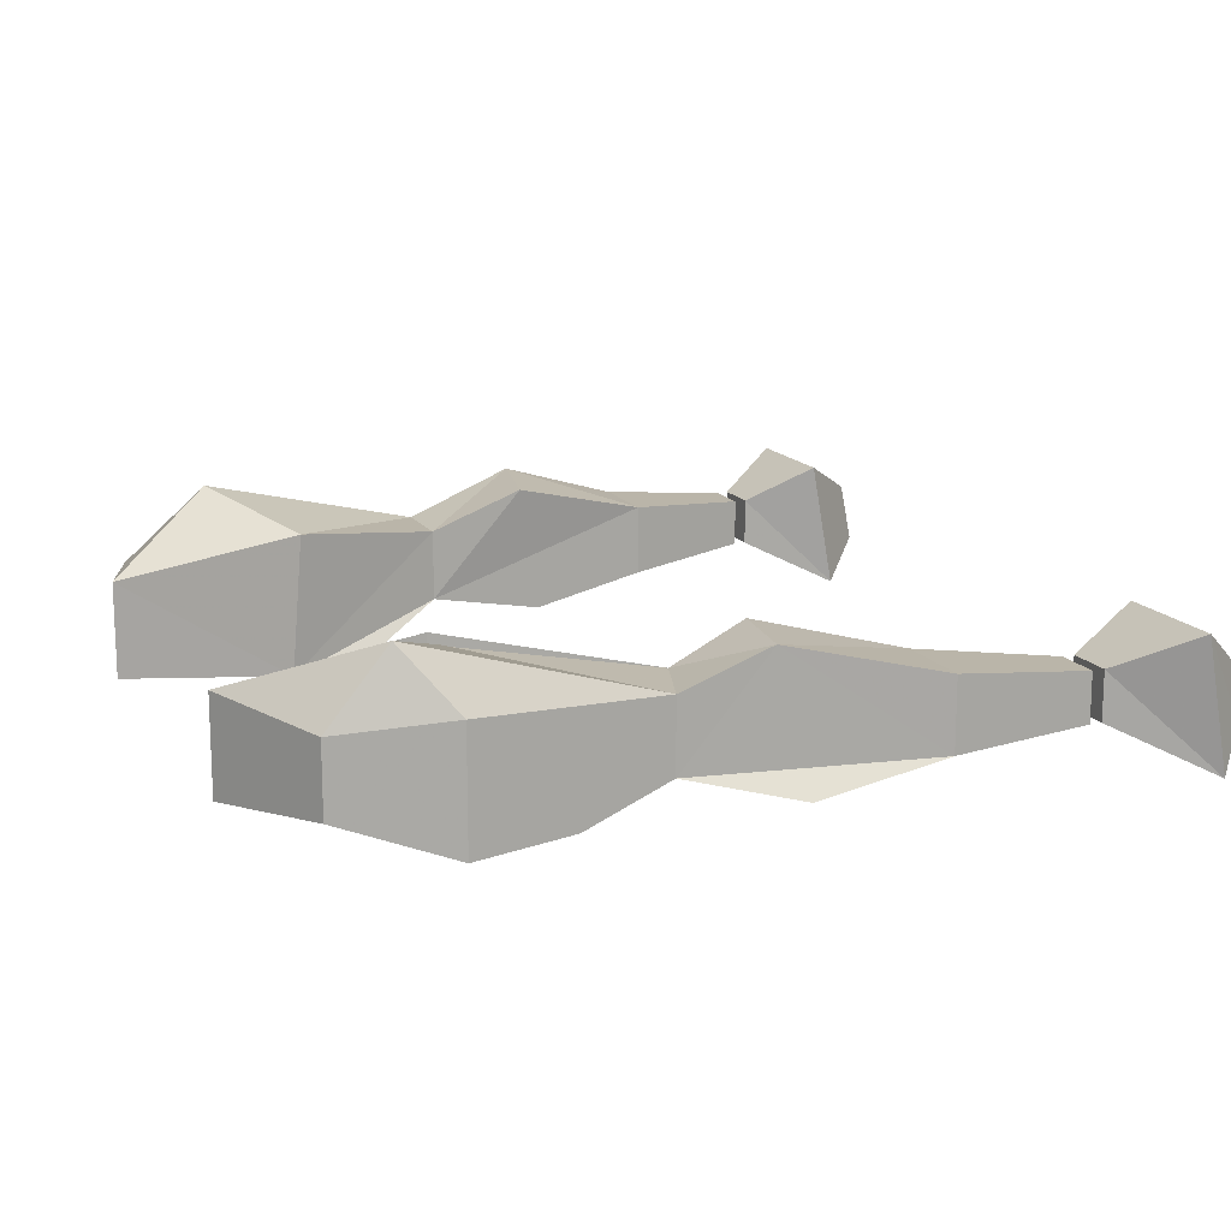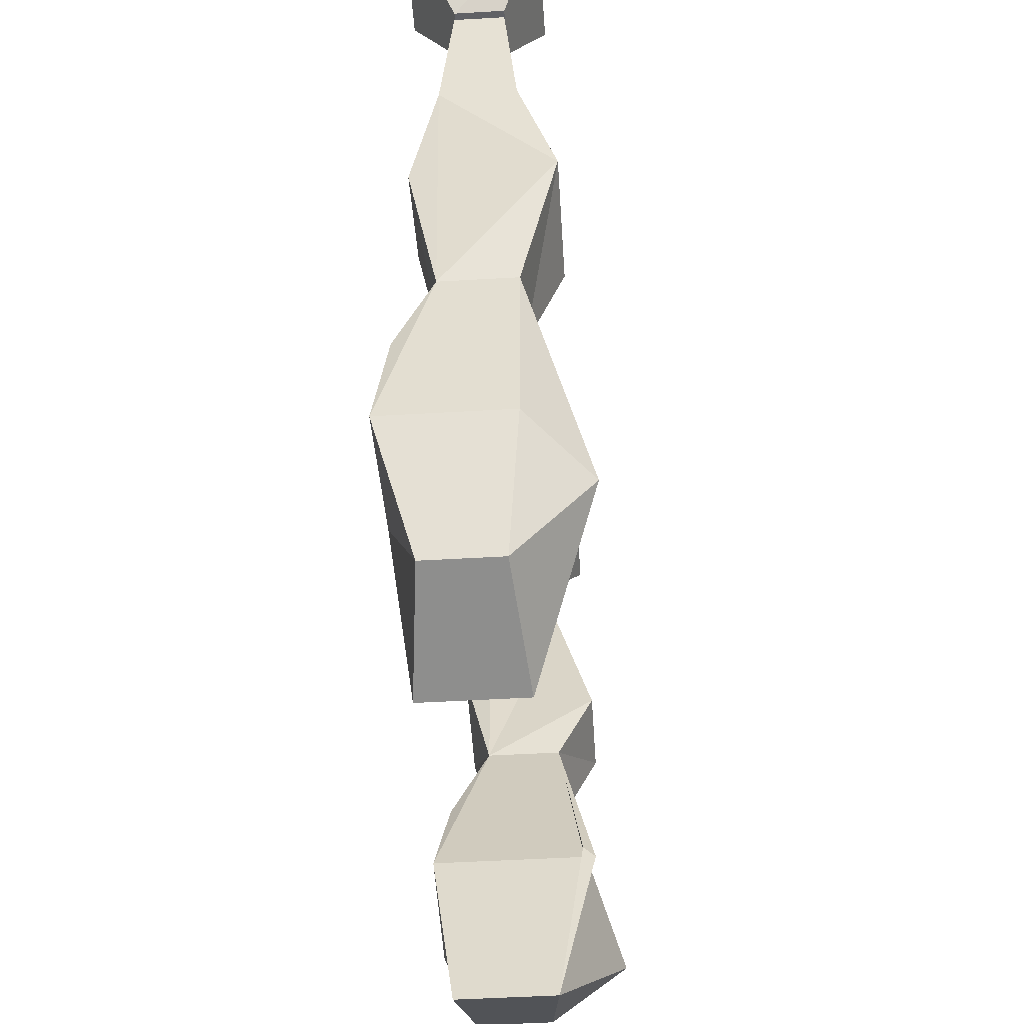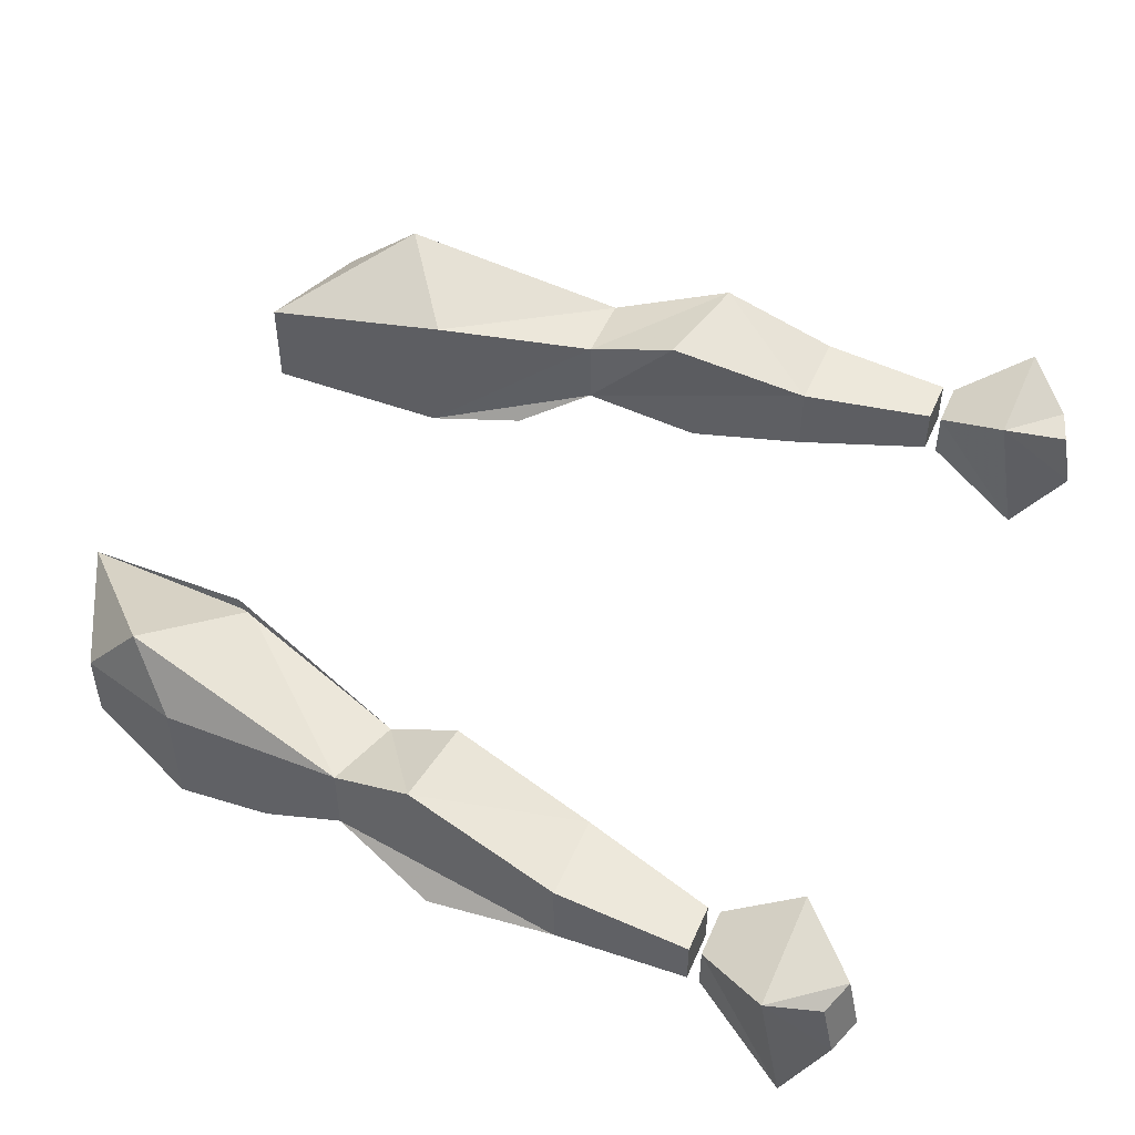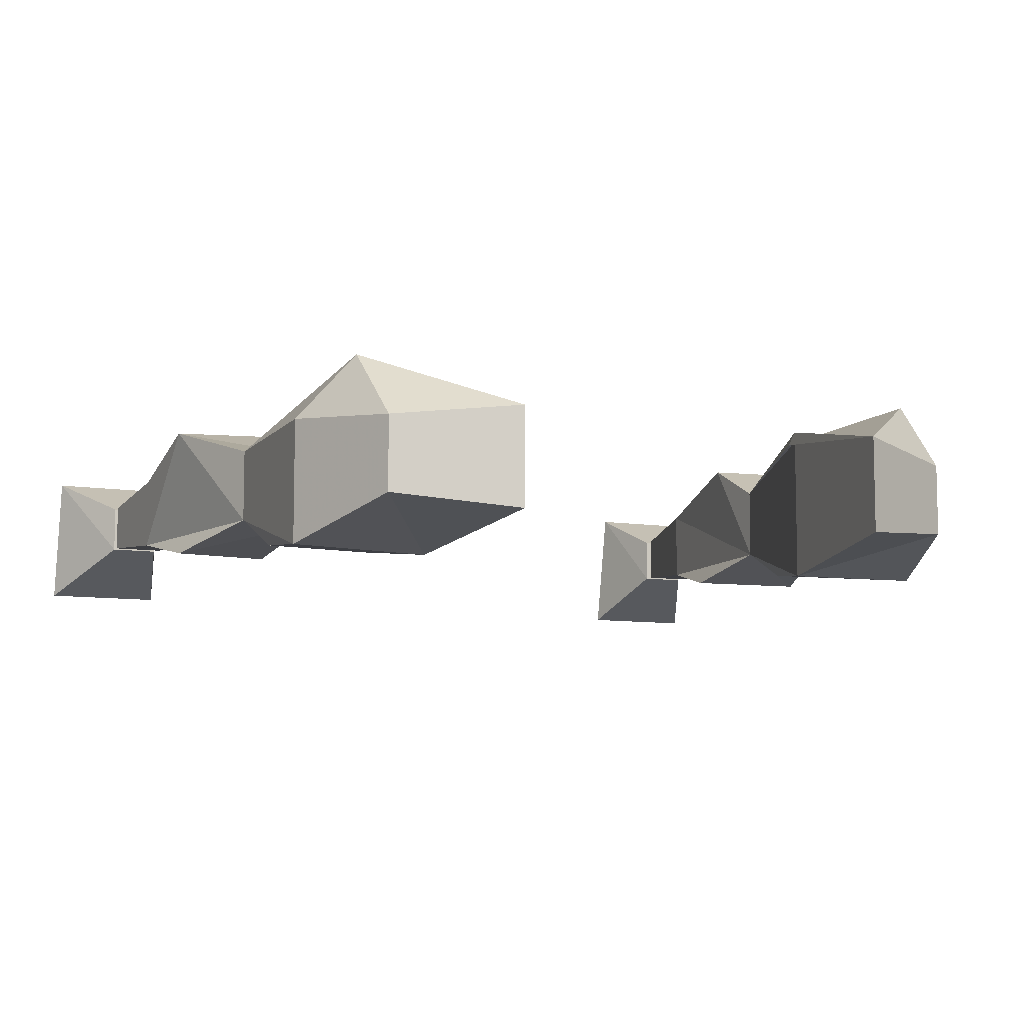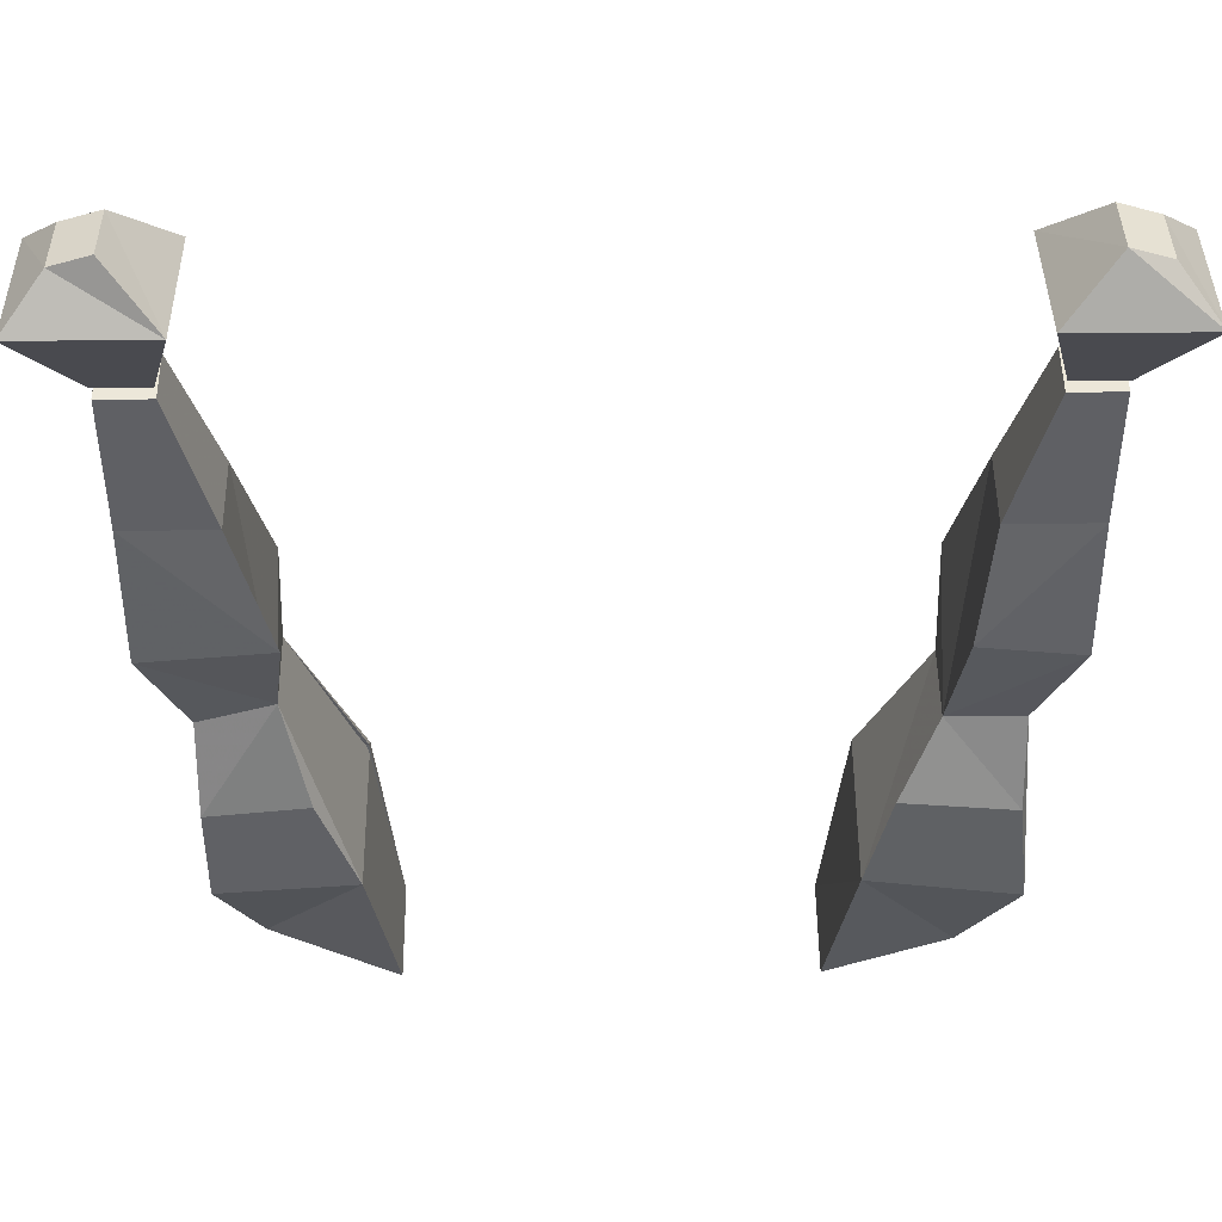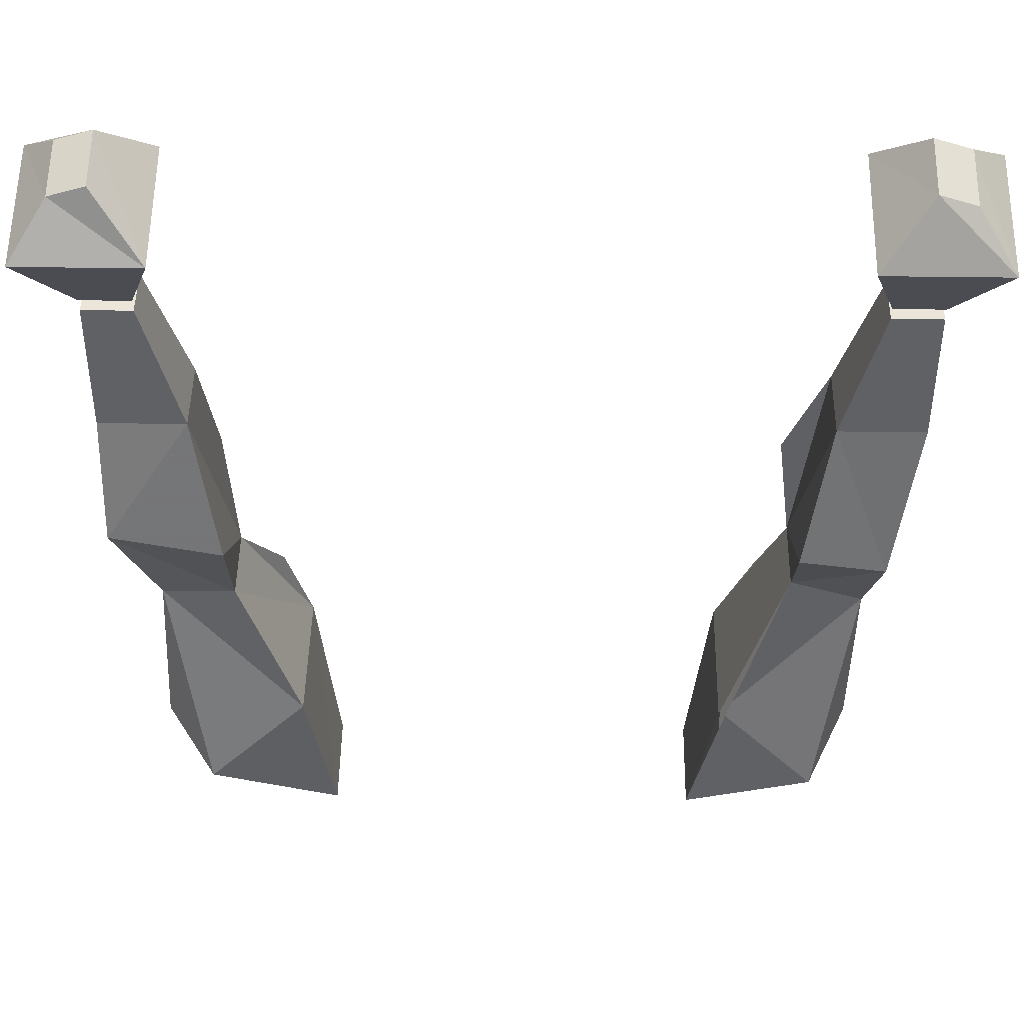
<metadata>
{"format":"obj","ext":"obj","renderer":"f3d","projection":"perspective","resolution":1024,"background":"white","views":[{"elev":15.1,"azim":67.6,"up":"+Z"},{"elev":-48.3,"azim":-86.2,"up":"+Y"},{"elev":49.7,"azim":113.1,"up":"+Z"},{"elev":-8.3,"azim":-25.1,"up":"+Z"},{"elev":49.8,"azim":179.4,"up":"+Y"},{"elev":48.1,"azim":0.9,"up":"+Y"}]}
</metadata>
<code>
o npc/ghoul/2
v 23 -132 4
v 23 -126 7
v 23 -132 -2
v 18 -148 -6
v 18 -148 7
v 18 -147 6
v 29 -134 4
v 30 -127 7
v 25 -114 4
v 25 -114 -2
v 22 -124 -4
v 32 -125 -4
v 29 -134 -2
v 29 -141 -5
v 21 -140 -5
v 29 -149 -6
v 26 -158 -3
v 16 -163 -4
v 16 -163 4
v 26 -153 9
v 29 -149 4
v 32 -114 -2
v 32 -114 4
v 32 -103 3
v 28 -103 3
v 28 -103 -1
v -23 -134 -2
v -23 -126 7
v -23 -134 4
v -18 -148 -6
v -20 -140 -5
v -29 -141 -5
v -29 -134 -2
v -32 -125 -4
v -24 -124 -4
v -25 -114 -2
v -25 -114 4
v -32 -124 7
v -29 -134 4
v -18 -147 6
v -16 -163 4
v -16 -163 -4
v -26 -160 -3
v -30 -150 -6
v -30 -150 4
v -32 -114 -2
v -32 -103 -1
v -28 -103 -1
v -28 -103 3
v -32 -114 4
v -32 -103 3
v -32 -102 -1
v -28 -102 -1
v -28 -102 3
v -32 -102 3
v -36 -96 6
v -36 -94 -5
v -26 -94 -5
v -26 -96 6
v -30 -91 3
v -33 -92 3
v -33 -91 -2
v -30 -90 -2
v 32 -103 -1
v 32 -102 3
v 28 -102 3
v 28 -102 -1
v 32 -102 -1
v 36 -94 -5
v 36 -96 6
v 26 -96 6
v 26 -94 -5
v 33 -92 3
v 30 -91 3
v 30 -90 -2
v 33 -91 -2
v 26 -158 3
v -26 -153 9
v -26 -160 3
f 1 2 3
f 1 3 4
f 1 4 5
f 1 5 6
f 1 6 7
f 1 7 8
f 1 8 2
f 2 8 9
f 2 9 3
f 3 9 10
f 3 10 11
f 3 11 12
f 3 12 13
f 3 13 14
f 3 14 15
f 3 15 4
f 4 15 16
f 4 16 17
f 4 17 18
f 4 18 19
f 4 19 5
f 5 19 6
f 6 19 20
f 6 20 7
f 7 20 21
f 7 21 13
f 7 13 8
f 8 13 22
f 8 22 23
f 8 23 9
f 9 23 24
f 9 24 25
f 9 25 10
f 10 25 26
f 10 26 22
f 10 22 11
f 11 22 12
f 12 22 13
f 27 28 29
f 27 29 30
f 27 30 31
f 27 31 32
f 27 32 33
f 27 33 34
f 27 34 35
f 27 35 36
f 27 36 37
f 27 37 28
f 28 37 38
f 28 38 29
f 29 38 39
f 29 39 40
f 29 40 40
f 29 40 30
f 30 40 41
f 30 41 42
f 30 42 43
f 30 43 44
f 30 44 31
f 31 44 32
f 32 44 33
f 33 44 45
f 33 45 39
f 33 39 38
f 33 38 46
f 33 46 34
f 34 46 35
f 35 46 36
f 36 46 47
f 36 47 48
f 36 48 37
f 37 48 49
f 37 49 50
f 37 50 38
f 38 50 46
f 46 50 51
f 46 51 47
f 47 51 49
f 47 49 48
f 52 53 54
f 52 54 55
f 52 55 56
f 52 56 57
f 52 57 58
f 52 58 53
f 53 58 54
f 54 58 59
f 54 59 56
f 54 56 55
f 59 60 61
f 59 61 56
f 56 61 57
f 57 61 62
f 57 62 63
f 57 63 58
f 58 63 59
f 59 63 60
f 60 63 62
f 60 62 61
f 50 49 51
f 25 24 64
f 25 64 26
f 26 64 22
f 22 64 23
f 23 64 24
f 65 66 67
f 65 67 68
f 65 68 69
f 65 69 70
f 65 70 71
f 65 71 66
f 66 71 67
f 67 71 72
f 67 72 69
f 67 69 68
f 70 73 74
f 70 74 71
f 71 74 72
f 72 74 75
f 72 75 76
f 72 76 69
f 69 76 70
f 70 76 73
f 73 76 75
f 73 75 74
f 15 14 16
f 16 14 13
f 16 13 21
f 16 21 77
f 16 77 17
f 17 77 18
f 18 77 19
f 19 77 20
f 20 77 21
f 45 78 39
f 39 78 40
f 40 78 41
f 40 41 40
f 42 41 79
f 42 79 43
f 43 79 44
f 44 79 45
f 45 79 78
f 78 79 41

</code>
